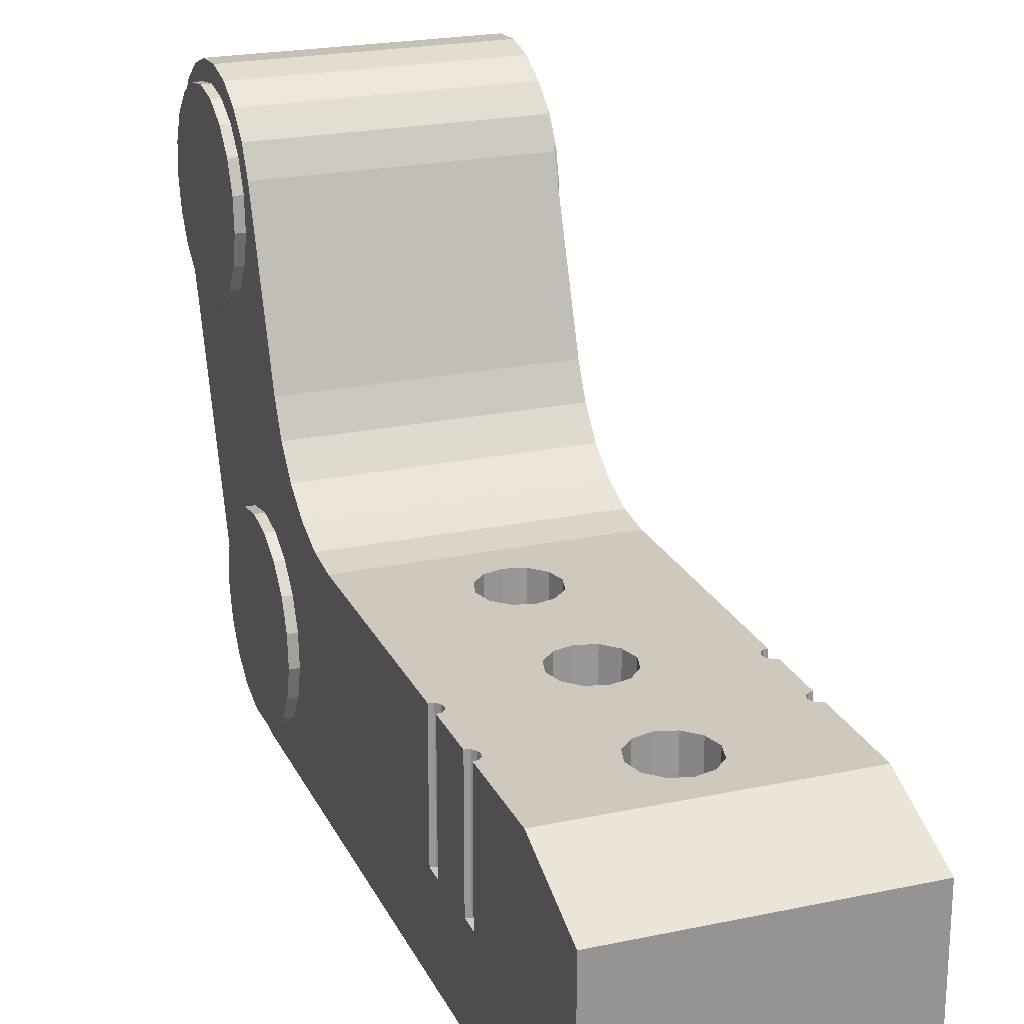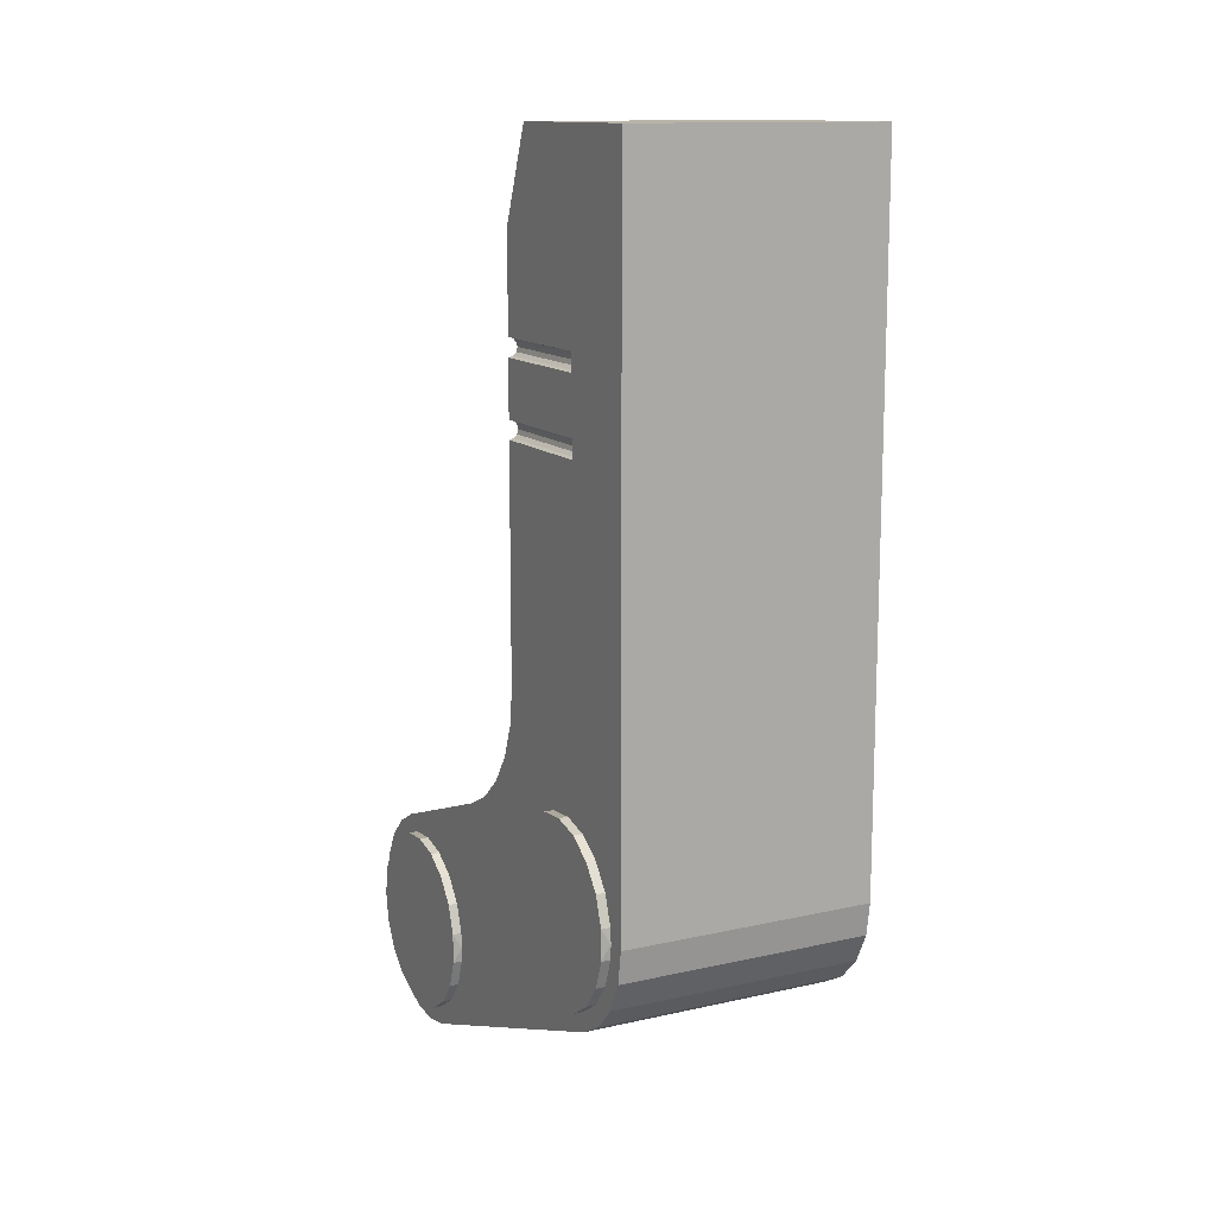
<metadata>
{"format":"obj","ext":"obj","renderer":"f3d","projection":"perspective","resolution":1024,"background":"white","views":[{"elev":22.3,"azim":159.8,"up":"+Z"},{"elev":13.0,"azim":152.8,"up":"+Y"}]}
</metadata>
<code>
o Robotiq_Arg2F_140_Inner_Finger_Vis_Robotiq_Arg2F_140_Inner_Fing
v 0.0068 0.000877 -0.01995
v 0.0068 -0.005638 -0.002052
v -0.0072 0.000877 -0.01995
v -0.0072 -0.005638 -0.002052
v 0.0068 -0.005988 -0.000381
v -0.0072 -0.005988 -0.000381
v 0.0068 -0.005853 0.001322
v -0.0072 -0.005853 0.001322
v 0.0068 -0.005243 0.002917
v -0.0072 -0.005243 0.002917
v 0.0068 -0.004209 0.004276
v -0.0072 -0.004209 0.004276
v 0.0068 -0.002834 0.005289
v -0.0072 -0.002834 0.005289
v 0.0068 -0.001229 0.005873
v -0.0072 -0.001229 0.005873
v 0.0068 0.000476 0.005981
v -0.0072 0.000476 0.005981
v 0.0068 0.002141 0.005605
v -0.0072 0.002141 0.005605
v 0.0068 0.003634 0.004775
v -0.0072 0.003634 0.004775
v 0.0068 0.004832 0.003557
v -0.0072 0.004832 0.003557
v 0.0068 0.005638 0.002052
v -0.0072 0.005638 0.002052
v -0.0072 0.008801 -0.006637
v 0.0068 0.008801 -0.006637
v -0.0072 0.03952 -0.0119
v -0.0072 0.03419 -0.0119
v -0.00695 0.03413 -0.0119
v -0.0072 0.01632 -0.0119
v -0.00185 0.01918 -0.0119
v -0.002105 0.02013 -0.0119
v -0.0002 0.03003 -0.0119
v 0.00145 0.03518 -0.0119
v 0.000752 0.03448 -0.0119
v -0.0072 0.03319 -0.0119
v -0.0072 0.03013 -0.0119
v -0.00695 0.03326 -0.0119
v -0.00695 0.03006 -0.0119
v -0.006767 0.02988 -0.0119
v -0.00185 0.02718 -0.0119
v -0.0067 0.02963 -0.0119
v -0.001153 0.02648 -0.0119
v -0.006767 0.02938 -0.0119
v -0.00695 0.0292 -0.0119
v -0.001153 0.02978 -0.0119
v -0.0002 0.03422 -0.0119
v -0.00185 0.02908 -0.0119
v 0.000752 0.03778 -0.0119
v 0.006367 0.03394 -0.0119
v 0.00655 0.03413 -0.0119
v -0.0067 0.03369 -0.0119
v -0.006767 0.03344 -0.0119
v -0.002105 0.02813 -0.0119
v -0.0072 0.02913 -0.0119
v -0.00185 0.02108 -0.0119
v -0.0002 0.02622 -0.0119
v -0.001153 0.02178 -0.0119
v 0.000752 0.02648 -0.0119
v -0.0002 0.02203 -0.0119
v 0.00145 0.02718 -0.0119
v 0.0068 0.01632 -0.0119
v 0.0068 0.02913 -0.0119
v 0.00655 0.0292 -0.0119
v -0.001153 0.03448 -0.0119
v -0.00185 0.03518 -0.0119
v -0.006767 0.03394 -0.0119
v -0.002105 0.03613 -0.0119
v 0.0068 0.03419 -0.0119
v 0.0068 0.03952 -0.0119
v -0.0002 0.03803 -0.0119
v -0.001153 0.03778 -0.0119
v -0.00185 0.03708 -0.0119
v 0.001705 0.02813 -0.0119
v 0.006367 0.02938 -0.0119
v 0.000752 0.02978 -0.0119
v 0.00145 0.02908 -0.0119
v 0.006367 0.02988 -0.0119
v 0.00145 0.03708 -0.0119
v 0.001705 0.03613 -0.0119
v 0.0063 0.03369 -0.0119
v 0.006367 0.03344 -0.0119
v 0.00655 0.03326 -0.0119
v 0.000752 0.02178 -0.0119
v 0.00145 0.02108 -0.0119
v 0.001705 0.02013 -0.0119
v 0.00145 0.01918 -0.0119
v 0.000752 0.01848 -0.0119
v -0.0002 0.01822 -0.0119
v -0.001153 0.01848 -0.0119
v 0.0068 0.03013 -0.0119
v 0.0068 0.03319 -0.0119
v 0.00655 0.03006 -0.0119
v 0.0063 0.02963 -0.0119
v -0.0072 0.04451 -0.0139
v 0.0068 0.04451 -0.0139
v -0.0072 0.04451 -0.0239
v 0.0068 0.04451 -0.0239
v -0.0072 0.006515 -0.0239
v 0.0068 0.006515 -0.0239
v -0.0072 0.03013 -0.0189
v -0.0072 0.03319 -0.0189
v -0.0072 0.03419 -0.0189
v -0.0072 0.009587 -0.02185
v -0.0072 0.0107 -0.02064
v -0.0072 0.02913 -0.0189
v -0.0072 0.008139 -0.02263
v -0.0072 0.01109 -0.01589
v -0.0072 0.01019 -0.01452
v -0.0072 0.01438 -0.01166
v -0.0072 0.005693 -0.01297
v -0.0072 0.004136 -0.0135
v -0.0072 0.001623 -0.004729
v -0.0072 0.004186 -0.002735
v -0.0072 0.004847 -0.001227
v -0.0072 0.004983 0.000413
v -0.0072 0.004579 0.002008
v -0.0072 0.003679 0.003386
v -0.0072 0.00238 0.004397
v -0.0072 0.01136 -0.01913
v -0.0072 0.0115 -0.01749
v -0.0072 0.007338 -0.01297
v -0.0072 0.009686 -0.008375
v -0.0072 0.008895 -0.0135
v -0.0072 0.01097 -0.009846
v -0.0072 0.01256 -0.01097
v -0.0072 -0.004983 0.000413
v -0.0072 -0.004847 -0.001227
v -0.0072 0.003071 -0.003946
v -0.0072 0.002837 -0.01452
v -0.0072 0.001937 -0.01589
v -0.0072 0.001533 -0.01749
v -0.0072 0.001668 -0.01913
v -0.0072 0.001755 -0.02155
v -0.0072 0.00233 -0.02064
v -0.0072 0.003074 -0.02282
v -0.0072 0.003444 -0.02185
v -0.0072 0.004711 -0.02362
v -0.0072 0.004892 -0.02263
v -0.0072 0.006515 -0.0229
v -0.0072 -0.004579 0.002008
v -0.0072 -0.003679 0.003386
v -0.0072 -0.00238 0.004397
v -0.0072 -0.000823 0.004932
v -0.0072 0.000823 0.004932
v -0.0072 -0.004186 -0.002735
v -0.0072 -0.003071 -0.003946
v -0.0072 -0.001624 -0.004729
v -0.0072 0 -0.005
v 0.0068 0.007338 -0.02283
v 0.0068 0.006515 -0.0229
v 0.0068 0.03419 -0.0189
v 0.0068 0.008139 -0.01317
v 0.0068 0.009587 -0.01396
v 0.0068 0.02913 -0.0189
v 0.0068 0.0107 -0.01517
v 0.0068 0.01136 -0.01667
v 0.0068 0 -0.005
v 0.0068 -0.000823 -0.004932
v 0.0068 0.001533 -0.01831
v 0.0068 0.001668 -0.01667
v 0.0068 0.00233 -0.01517
v 0.0068 0.003444 -0.01396
v 0.0068 0.01109 -0.01991
v 0.0068 0.01019 -0.02129
v 0.0068 0.03319 -0.0189
v 0.0068 0.008895 -0.0223
v 0.0068 -0.001624 0.004729
v 0.0068 -0.003071 0.003946
v 0.0068 -0.004186 0.002735
v 0.0068 -0.004847 0.001227
v 0.0068 -0.004983 -0.000413
v 0.0068 -0.004579 -0.002008
v 0.0068 -0.003679 -0.003386
v 0.0068 -0.00238 -0.004397
v 0.0068 0.004711 -0.02362
v 0.0068 0.005693 -0.02283
v 0.0068 0.003074 -0.02282
v 0.0068 0.004136 -0.0223
v 0.0068 0.001755 -0.02155
v 0.0068 0.002837 -0.02129
v 0.0068 0.001937 -0.01991
v 0.0068 0.004983 -0.000413
v 0.0068 0.004579 -0.002008
v 0.0068 0.006515 -0.0129
v 0.0068 0.003679 -0.003386
v 0.0068 0.004892 -0.01317
v 0.0068 0.00238 -0.004397
v 0.0068 0.000823 -0.004932
v 0.0068 0.0115 -0.01831
v 0.0068 0.03013 -0.0189
v 0.0068 0.01438 -0.01166
v 0.0068 0.01256 -0.01097
v 0.0068 0.01097 -0.009846
v 0.0068 0.009686 -0.008375
v 0.0068 0.004847 0.001227
v 0.0068 0.004186 0.002735
v 0.0068 0.003071 0.003946
v 0.0068 0.001623 0.004729
v 0.0068 0 0.005
v -0.00695 0.0292 -0.0189
v -0.006767 0.02938 -0.0189
v -0.0067 0.02963 -0.0189
v -0.006767 0.02988 -0.0189
v -0.00695 0.03006 -0.0189
v -0.00695 0.03326 -0.0189
v -0.006767 0.03344 -0.0189
v -0.0067 0.03369 -0.0189
v -0.006767 0.03394 -0.0189
v -0.00695 0.03413 -0.0189
v 0.00655 0.03413 -0.0189
v 0.006367 0.03394 -0.0189
v 0.0063 0.03369 -0.0189
v 0.006367 0.03344 -0.0189
v 0.00655 0.03326 -0.0189
v 0.00655 0.03006 -0.0189
v 0.006367 0.02988 -0.0189
v 0.0063 0.02963 -0.0189
v 0.006367 0.02938 -0.0189
v 0.00655 0.0292 -0.0189
v -0.0077 0.001623 -0.004729
v -0.0077 0.003071 -0.003946
v -0.0077 0.004186 -0.002735
v -0.0077 0.004847 -0.001227
v -0.0077 0.004983 0.000413
v -0.0077 0.004579 0.002008
v -0.0077 0.003679 0.003386
v -0.0077 0.00238 0.004397
v -0.0077 0.000823 0.004932
v -0.0077 -0.000823 0.004932
v -0.0077 -0.00238 0.004397
v -0.0077 -0.003679 0.003386
v -0.0077 -0.004579 0.002008
v -0.0077 -0.004983 0.000413
v -0.0077 -0.004847 -0.001227
v -0.0077 -0.004186 -0.002735
v -0.0077 -0.003071 -0.003946
v -0.0077 -0.001624 -0.004729
v -0.0077 0 -0.005
v -0.0077 0 0
v -0.0077 0.008139 -0.02263
v -0.0077 0.009587 -0.02185
v -0.0077 0.0107 -0.02064
v -0.0077 0.01136 -0.01913
v -0.0077 0.0115 -0.01749
v -0.0077 0.01109 -0.01589
v -0.0077 0.01019 -0.01452
v -0.0077 0.008895 -0.0135
v -0.0077 0.007338 -0.01297
v -0.0077 0.005693 -0.01297
v -0.0077 0.004136 -0.0135
v -0.0077 0.002837 -0.01452
v -0.0077 0.001937 -0.01589
v -0.0077 0.001533 -0.01749
v -0.0077 0.001668 -0.01913
v -0.0077 0.00233 -0.02064
v -0.0077 0.003444 -0.02185
v -0.0077 0.004892 -0.02263
v -0.0077 0.006515 -0.0229
v -0.0077 0.006515 -0.0179
v 0.0073 0.000823 -0.004932
v 0.0073 0.00238 -0.004397
v 0.0073 0.003679 -0.003386
v 0.0073 0.004579 -0.002008
v 0.0073 0.004983 -0.000413
v 0.0073 0.004847 0.001227
v 0.0073 0.004186 0.002735
v 0.0073 0.003071 0.003946
v 0.0073 0.001623 0.004729
v 0.0073 0 0.005
v 0.0073 -0.001624 0.004729
v 0.0073 -0.003071 0.003946
v 0.0073 -0.004186 0.002735
v 0.0073 -0.004847 0.001227
v 0.0073 -0.004983 -0.000413
v 0.0073 -0.004579 -0.002008
v 0.0073 -0.003679 -0.003386
v 0.0073 -0.00238 -0.004397
v 0.0073 -0.000823 -0.004932
v 0.0073 0 0
v 0.0073 0.007338 -0.02283
v 0.0073 0.008895 -0.0223
v 0.0073 0.01019 -0.02129
v 0.0073 0.01109 -0.01991
v 0.0073 0.0115 -0.01831
v 0.0073 0.01136 -0.01667
v 0.0073 0.0107 -0.01517
v 0.0073 0.009587 -0.01396
v 0.0073 0.008139 -0.01317
v 0.0073 0.006515 -0.0129
v 0.0073 0.004892 -0.01317
v 0.0073 0.003444 -0.01396
v 0.0073 0.00233 -0.01517
v 0.0073 0.001668 -0.01667
v 0.0073 0.001533 -0.01831
v 0.0073 0.001937 -0.01991
v 0.0073 0.002837 -0.02129
v 0.0073 0.004136 -0.0223
v 0.0073 0.005693 -0.02283
v 0.0073 0.006515 -0.0179
v -0.0002 0.03422 -0.01444
v 0.000752 0.03448 -0.01444
v 0.00145 0.03518 -0.01444
v 0.001705 0.03613 -0.01444
v 0.00145 0.03708 -0.01444
v 0.000752 0.03778 -0.01444
v -0.0002 0.03803 -0.01444
v -0.001153 0.03778 -0.01444
v -0.00185 0.03708 -0.01444
v -0.002105 0.03613 -0.01444
v -0.00185 0.03518 -0.01444
v -0.001153 0.03448 -0.01444
v -0.0002 0.03613 -0.01444
v -0.0002 0.01822 -0.01444
v 0.000752 0.01848 -0.01444
v 0.00145 0.01918 -0.01444
v 0.001705 0.02013 -0.01444
v 0.00145 0.02108 -0.01444
v 0.000752 0.02178 -0.01444
v -0.0002 0.02203 -0.01444
v -0.001153 0.02178 -0.01444
v -0.00185 0.02108 -0.01444
v -0.002105 0.02013 -0.01444
v -0.00185 0.01918 -0.01444
v -0.001153 0.01848 -0.01444
v -0.0002 0.02013 -0.01444
v -0.0002 0.02622 -0.01444
v 0.000752 0.02648 -0.01444
v 0.00145 0.02718 -0.01444
v 0.001705 0.02813 -0.01444
v 0.00145 0.02908 -0.01444
v 0.000752 0.02978 -0.01444
v -0.0002 0.03003 -0.01444
v -0.001153 0.02978 -0.01444
v -0.00185 0.02908 -0.01444
v -0.002105 0.02813 -0.01444
v -0.00185 0.02718 -0.01444
v -0.001153 0.02648 -0.01444
v -0.0002 0.02813 -0.01444
f 1 2 3
f 3 2 4
f 4 2 5
f 4 5 6
f 6 5 7
f 6 7 8
f 8 7 9
f 8 9 10
f 10 9 11
f 10 11 12
f 12 11 13
f 12 13 14
f 14 13 15
f 14 15 16
f 16 15 17
f 16 17 18
f 18 17 19
f 18 19 20
f 20 19 21
f 20 21 22
f 22 21 23
f 22 23 24
f 24 23 25
f 24 25 26
f 27 26 28
f 28 26 25
f 29 30 31
f 32 33 34
f 35 36 37
f 38 39 40
f 40 39 41
f 40 41 42
f 43 44 45
f 45 44 46
f 45 46 47
f 35 37 48
f 48 37 49
f 48 49 50
f 51 52 53
f 49 54 50
f 50 54 55
f 50 55 56
f 56 55 40
f 56 40 43
f 43 40 42
f 43 42 44
f 57 32 47
f 47 32 34
f 47 34 45
f 45 34 58
f 45 58 59
f 59 58 60
f 59 60 61
f 61 60 62
f 61 62 63
f 64 65 66
f 49 67 54
f 54 67 68
f 54 68 69
f 69 68 70
f 69 70 31
f 53 71 51
f 51 71 72
f 51 72 73
f 73 72 29
f 73 29 74
f 74 29 31
f 74 31 75
f 75 31 70
f 76 63 77
f 78 79 80
f 51 81 52
f 52 81 82
f 52 82 83
f 83 82 36
f 83 36 84
f 84 36 35
f 84 35 85
f 63 62 77
f 77 62 86
f 77 86 66
f 66 86 87
f 66 87 64
f 64 87 88
f 64 88 89
f 89 90 64
f 64 90 91
f 64 91 32
f 32 91 92
f 32 92 33
f 93 94 95
f 95 94 85
f 95 85 80
f 80 85 35
f 80 35 78
f 76 77 79
f 79 77 96
f 79 96 80
f 97 29 98
f 98 29 72
f 99 97 100
f 100 97 98
f 101 99 102
f 102 99 100
f 103 39 38
f 104 105 99
f 106 107 108
f 97 99 29
f 29 99 105
f 29 105 30
f 106 108 109
f 110 111 112
f 113 114 115
f 116 117 27
f 27 117 118
f 27 118 26
f 26 118 119
f 26 119 24
f 24 119 120
f 24 120 22
f 22 120 121
f 38 104 103
f 103 104 99
f 103 99 108
f 108 99 101
f 108 101 109
f 107 122 108
f 108 122 123
f 108 123 57
f 57 123 110
f 57 110 32
f 32 110 112
f 124 125 126
f 126 125 127
f 126 127 111
f 111 127 128
f 111 128 112
f 129 130 4
f 115 131 113
f 113 131 116
f 113 116 124
f 124 116 27
f 124 27 125
f 132 133 4
f 4 133 134
f 4 134 3
f 3 134 135
f 3 135 136
f 136 135 137
f 136 137 138
f 138 137 139
f 138 139 140
f 140 139 141
f 140 141 101
f 101 141 142
f 101 142 109
f 4 6 129
f 129 6 8
f 129 8 143
f 143 8 10
f 143 10 144
f 144 10 12
f 144 12 145
f 145 12 14
f 145 14 146
f 146 14 16
f 146 16 147
f 147 16 18
f 147 18 121
f 121 18 20
f 121 20 22
f 130 148 4
f 4 148 149
f 4 149 132
f 132 149 150
f 132 150 114
f 114 150 151
f 114 151 115
f 152 153 102
f 72 71 154
f 100 98 72
f 155 156 157
f 157 156 158
f 157 158 159
f 1 160 161
f 1 162 163
f 1 163 160
f 160 163 164
f 160 164 165
f 166 167 168
f 168 167 169
f 170 13 171
f 171 13 11
f 171 11 172
f 172 11 9
f 172 9 173
f 173 9 7
f 173 7 174
f 174 7 5
f 174 5 175
f 175 5 2
f 175 2 176
f 176 2 1
f 176 1 177
f 177 1 161
f 102 153 178
f 178 153 179
f 178 179 180
f 180 179 181
f 180 181 182
f 182 181 183
f 182 183 1
f 1 183 184
f 1 184 162
f 185 186 187
f 187 186 188
f 187 188 189
f 189 188 190
f 189 190 165
f 165 190 191
f 165 191 160
f 159 192 157
f 157 192 166
f 157 166 193
f 193 166 168
f 193 168 93
f 93 168 94
f 72 154 100
f 100 154 168
f 100 168 102
f 102 168 169
f 102 169 152
f 194 195 155
f 155 195 196
f 155 196 187
f 187 196 197
f 187 197 185
f 185 197 28
f 185 28 198
f 198 28 25
f 198 25 199
f 199 25 23
f 199 23 200
f 200 23 21
f 200 21 201
f 201 21 19
f 201 19 202
f 202 19 17
f 202 17 170
f 170 17 15
f 170 15 13
f 194 155 64
f 64 155 157
f 64 157 65
f 108 57 203
f 203 57 47
f 203 47 204
f 204 47 46
f 204 46 205
f 205 46 44
f 205 44 206
f 206 44 42
f 206 42 207
f 207 42 41
f 207 41 103
f 103 41 39
f 205 206 207
f 204 205 203
f 203 205 207
f 203 207 108
f 108 207 103
f 104 38 208
f 208 38 40
f 208 40 209
f 209 40 55
f 209 55 210
f 210 55 54
f 210 54 211
f 211 54 69
f 211 69 212
f 212 69 31
f 212 31 105
f 105 31 30
f 212 105 104
f 104 208 209
f 212 104 211
f 211 104 209
f 211 209 210
f 154 71 213
f 213 71 53
f 213 53 214
f 214 53 52
f 214 52 215
f 215 52 83
f 215 83 216
f 216 83 84
f 216 84 217
f 217 84 85
f 217 85 168
f 168 85 94
f 168 154 213
f 216 217 215
f 215 217 168
f 215 168 214
f 214 168 213
f 193 93 218
f 218 93 95
f 218 95 219
f 219 95 80
f 219 80 220
f 220 80 96
f 220 96 221
f 221 96 77
f 221 77 222
f 222 77 66
f 222 66 157
f 157 66 65
f 157 193 218
f 221 222 220
f 220 222 157
f 220 157 219
f 219 157 218
f 151 223 115
f 115 223 224
f 115 224 131
f 131 224 225
f 131 225 116
f 116 225 226
f 116 226 117
f 117 226 227
f 117 227 118
f 118 227 228
f 118 228 119
f 119 228 229
f 119 229 120
f 120 229 230
f 120 230 121
f 121 230 231
f 121 231 147
f 147 231 232
f 147 232 146
f 146 232 233
f 146 233 145
f 145 233 234
f 145 234 144
f 144 234 235
f 144 235 143
f 143 235 236
f 143 236 129
f 129 236 237
f 129 237 130
f 130 237 238
f 130 238 148
f 148 238 239
f 148 239 149
f 149 239 240
f 149 240 150
f 150 240 241
f 150 241 151
f 151 241 223
f 241 240 242
f 225 224 242
f 242 224 223
f 242 223 241
f 228 227 242
f 242 227 226
f 242 226 225
f 231 230 242
f 242 230 229
f 242 229 228
f 234 233 242
f 242 233 232
f 242 232 231
f 237 236 242
f 242 236 235
f 242 235 234
f 240 239 242
f 242 239 238
f 242 238 237
f 142 243 109
f 109 243 244
f 109 244 106
f 106 244 245
f 106 245 107
f 107 245 246
f 107 246 122
f 122 246 247
f 122 247 123
f 123 247 248
f 123 248 110
f 110 248 249
f 110 249 111
f 111 249 250
f 111 250 126
f 126 250 251
f 126 251 124
f 124 251 252
f 124 252 113
f 113 252 253
f 113 253 114
f 114 253 254
f 114 254 132
f 132 254 255
f 132 255 133
f 133 255 256
f 133 256 134
f 134 256 257
f 134 257 135
f 135 257 258
f 135 258 137
f 137 258 259
f 137 259 139
f 139 259 260
f 139 260 141
f 141 260 261
f 141 261 142
f 142 261 243
f 261 260 262
f 245 244 262
f 262 244 243
f 262 243 261
f 248 247 262
f 262 247 246
f 262 246 245
f 251 250 262
f 262 250 249
f 262 249 248
f 254 253 262
f 262 253 252
f 262 252 251
f 257 256 262
f 262 256 255
f 262 255 254
f 260 259 262
f 262 259 258
f 262 258 257
f 160 191 263
f 263 191 190
f 263 190 264
f 264 190 188
f 264 188 265
f 265 188 186
f 265 186 266
f 266 186 185
f 266 185 267
f 267 185 198
f 267 198 268
f 268 198 199
f 268 199 269
f 269 199 200
f 269 200 270
f 270 200 201
f 270 201 271
f 271 201 202
f 271 202 272
f 272 202 170
f 272 170 273
f 273 170 171
f 273 171 274
f 274 171 172
f 274 172 275
f 275 172 173
f 275 173 276
f 276 173 174
f 276 174 277
f 277 174 175
f 277 175 278
f 278 175 176
f 278 176 279
f 279 176 177
f 279 177 280
f 280 177 161
f 280 161 281
f 281 161 160
f 281 160 263
f 272 273 282
f 269 270 282
f 282 270 271
f 282 271 272
f 266 267 282
f 282 267 268
f 282 268 269
f 263 264 282
f 282 264 265
f 282 265 266
f 279 280 282
f 282 280 281
f 282 281 263
f 276 277 282
f 282 277 278
f 282 278 279
f 273 274 282
f 282 274 275
f 282 275 276
f 153 152 283
f 283 152 169
f 283 169 284
f 284 169 167
f 284 167 285
f 285 167 166
f 285 166 286
f 286 166 192
f 286 192 287
f 287 192 159
f 287 159 288
f 288 159 158
f 288 158 289
f 289 158 156
f 289 156 290
f 290 156 155
f 290 155 291
f 291 155 187
f 291 187 292
f 292 187 189
f 292 189 293
f 293 189 165
f 293 165 294
f 294 165 164
f 294 164 295
f 295 164 163
f 295 163 296
f 296 163 162
f 296 162 297
f 297 162 184
f 297 184 298
f 298 184 183
f 298 183 299
f 299 183 181
f 299 181 300
f 300 181 179
f 300 179 301
f 301 179 153
f 301 153 283
f 292 293 302
f 289 290 302
f 302 290 291
f 302 291 292
f 286 287 302
f 302 287 288
f 302 288 289
f 283 284 302
f 302 284 285
f 302 285 286
f 299 300 302
f 302 300 301
f 302 301 283
f 296 297 302
f 302 297 298
f 302 298 299
f 293 294 302
f 302 294 295
f 302 295 296
f 101 102 178
f 101 178 140
f 140 178 180
f 140 180 138
f 138 180 182
f 138 182 136
f 136 182 1
f 136 1 3
f 64 32 194
f 194 32 112
f 194 112 195
f 195 112 128
f 195 128 196
f 196 128 127
f 196 127 197
f 197 127 125
f 197 125 28
f 28 125 27
f 303 49 304
f 304 49 37
f 304 37 305
f 305 37 36
f 305 36 306
f 306 36 82
f 306 82 307
f 307 82 81
f 307 81 308
f 308 81 51
f 308 51 309
f 309 51 73
f 309 73 310
f 310 73 74
f 310 74 311
f 311 74 75
f 311 75 312
f 312 75 70
f 312 70 313
f 313 70 68
f 313 68 314
f 314 68 67
f 314 67 303
f 303 67 49
f 313 314 315
f 315 314 303
f 315 303 304
f 310 311 315
f 315 311 312
f 315 312 313
f 307 308 315
f 315 308 309
f 315 309 310
f 304 305 315
f 315 305 306
f 315 306 307
f 316 91 317
f 317 91 90
f 317 90 318
f 318 90 89
f 318 89 319
f 319 89 88
f 319 88 320
f 320 88 87
f 320 87 321
f 321 87 86
f 321 86 322
f 322 86 62
f 322 62 323
f 323 62 60
f 323 60 324
f 324 60 58
f 324 58 325
f 325 58 34
f 325 34 326
f 326 34 33
f 326 33 327
f 327 33 92
f 327 92 316
f 316 92 91
f 326 327 328
f 328 327 316
f 328 316 317
f 323 324 328
f 328 324 325
f 328 325 326
f 320 321 328
f 328 321 322
f 328 322 323
f 317 318 328
f 328 318 319
f 328 319 320
f 329 59 330
f 330 59 61
f 330 61 331
f 331 61 63
f 331 63 332
f 332 63 76
f 332 76 333
f 333 76 79
f 333 79 334
f 334 79 78
f 334 78 335
f 335 78 35
f 335 35 336
f 336 35 48
f 336 48 337
f 337 48 50
f 337 50 338
f 338 50 56
f 338 56 339
f 339 56 43
f 339 43 340
f 340 43 45
f 340 45 329
f 329 45 59
f 339 340 341
f 341 340 329
f 341 329 330
f 336 337 341
f 341 337 338
f 341 338 339
f 333 334 341
f 341 334 335
f 341 335 336
f 330 331 341
f 341 331 332
f 341 332 333

</code>
